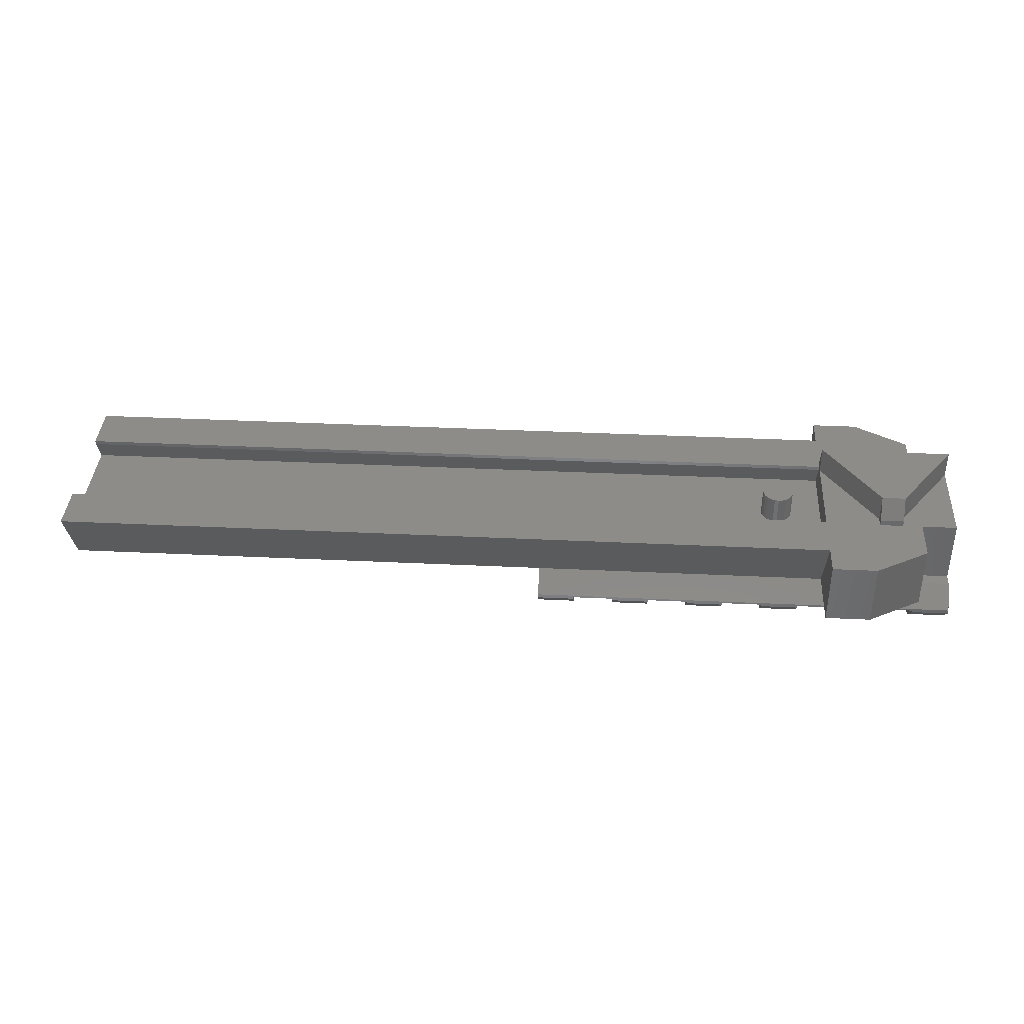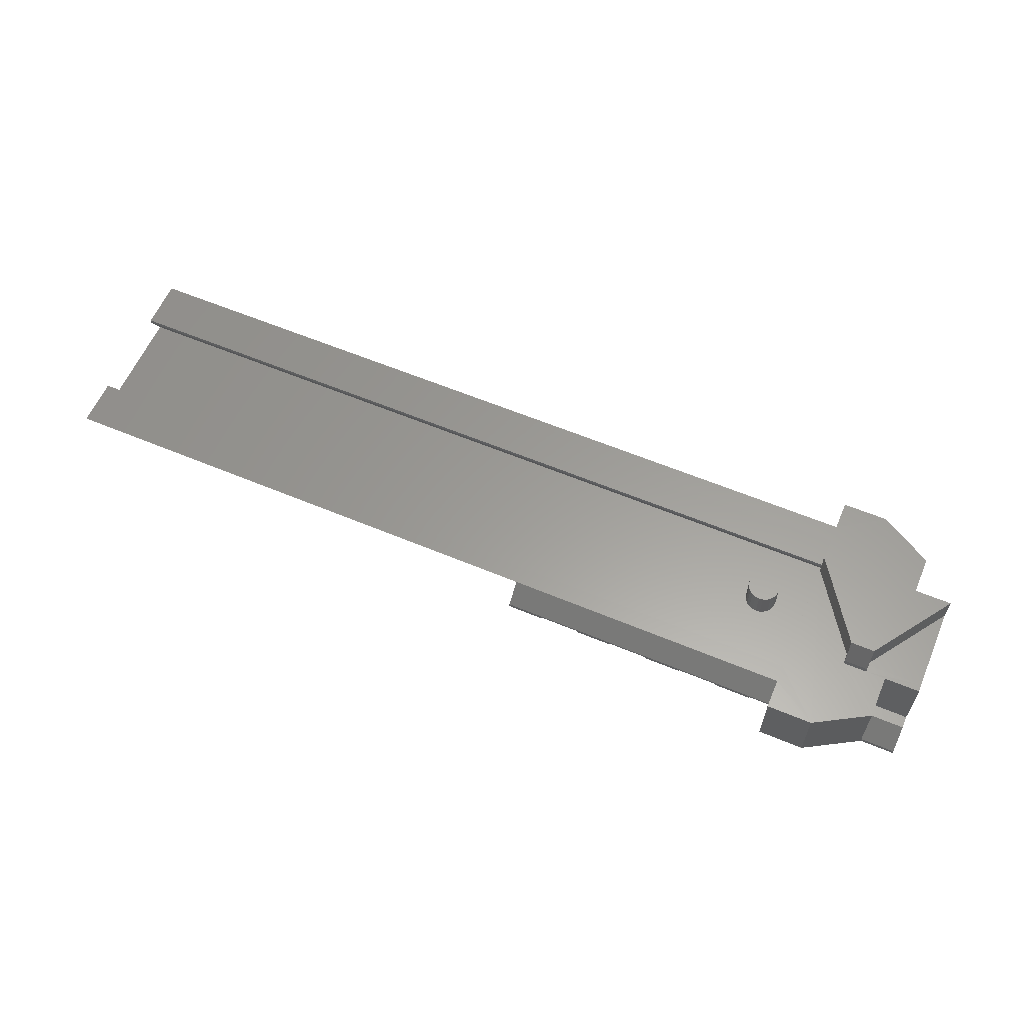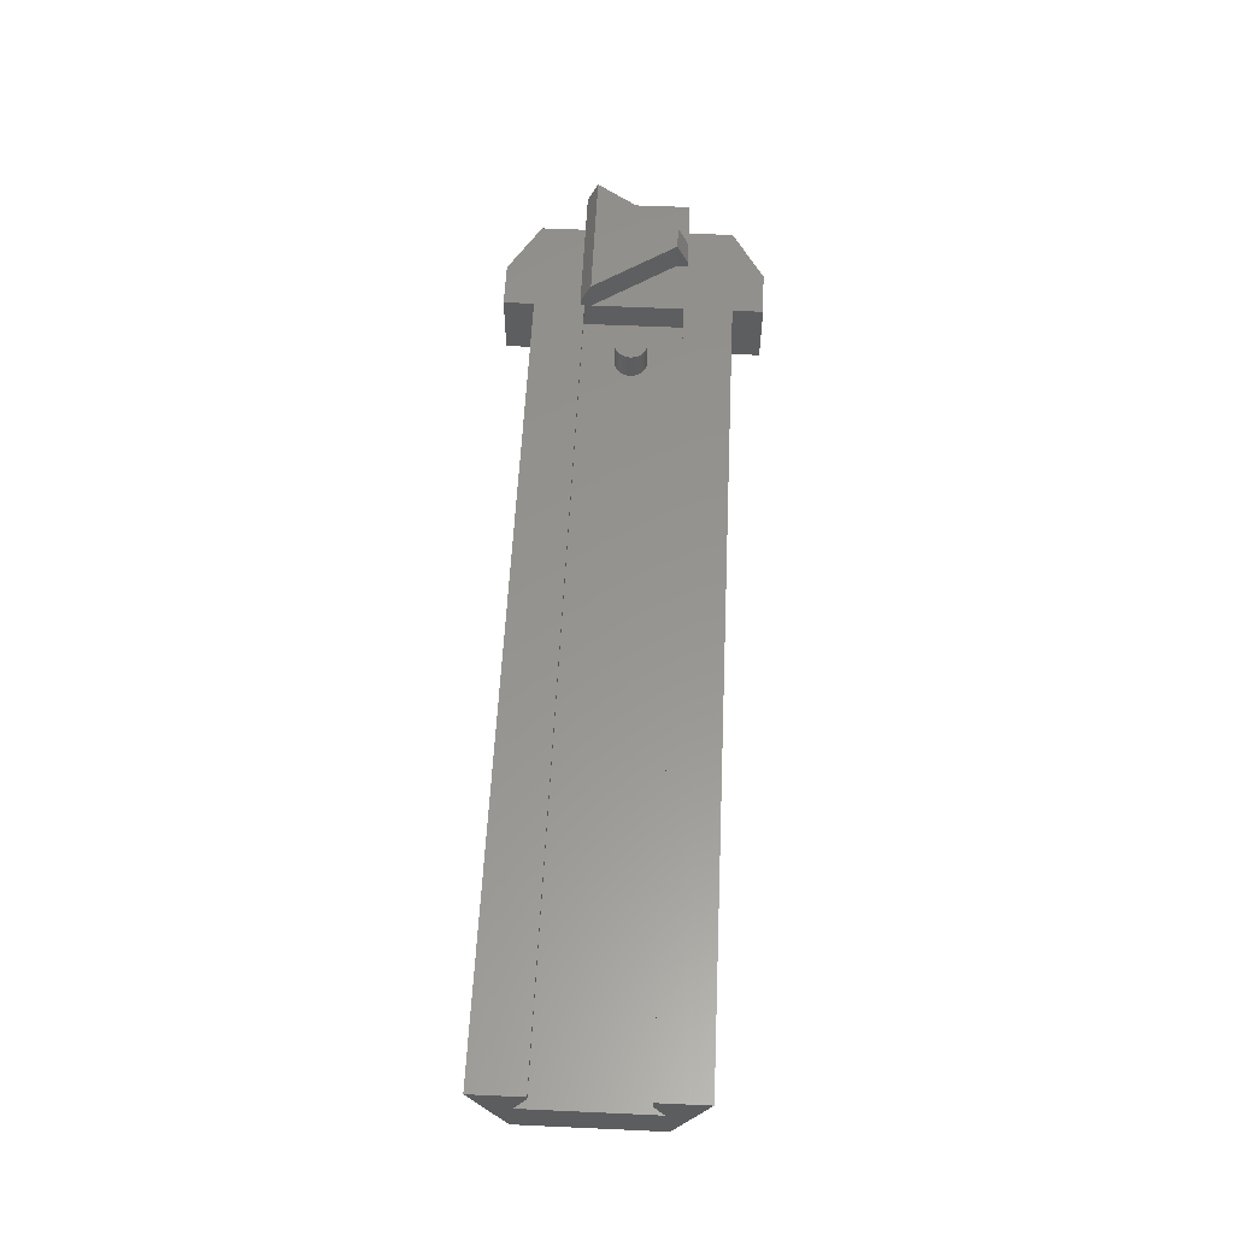
<metadata>
{"format":"stl","ext":"stl","renderer":"f3d","projection":"perspective","resolution":1024,"background":"white","views":[{"elev":37.9,"azim":3.5,"up":"+Z"},{"elev":60.2,"azim":23.2,"up":"+Z"},{"elev":57.5,"azim":-87.3,"up":"+Z"}]}
</metadata>
<code>
# stl→obj: 340 verts, 676 faces
v 54.83 -8.067 0.01671
v 50.05 -10.6 2.545
v 50.05 -8.068 0.01525
v 54.83 -10.6 2.547
v 20.02 -2.997 2.801
v 20.02 -10.6 2.536
v 20.02 -10.6 2.801
v 20.02 -8.072 0.006102
v 20.02 -2.997 0.006102
v 10.01 10.61 2.533
v 14.79 8.077 0.004507
v 10.01 8.076 0.003051
v 14.79 10.61 2.535
v -7.599e-05 -8.075 5.59
v 0.001228 -10.6 2.53
v 0.001067 -10.6 3.06
v 0.001628 -8.075 2.48e-07
v 2.998e-05 -3 2.795
v -0.00245 8.075 5.59
v -0.0008518 3 2.795
v -1.128e-14 3 -2.82e-15
v -0.0007459 8.075 -1.137e-07
v -0.00205 10.6 3.06
v -0.001889 10.6 2.53
v 0.0008818 -3 1.344e-07
v 24.8 3.004 0.007558
v 24.8 10.61 2.803
v 24.8 3.004 2.803
v 24.8 8.079 0.007558
v 24.8 10.61 2.538
v 34.81 3.005 0.01061
v 34.81 10.61 2.806
v 34.81 3.005 2.806
v 34.81 8.08 0.01061
v 34.81 10.61 2.541
v 54.83 10.61 3.077
v 37.82 8.085 5.599
v 54.83 8.083 5.607
v 50.33 8.082 5.605
v 14.79 3.002 0.004508
v 14.79 10.61 2.8
v 14.79 3.002 2.786
v 54.83 -1.992 0.01671
v 50.05 -1.993 0.01525
v 4.78 3.001 0.001457
v 4.778 10.61 2.796
v 4.779 3.001 2.796
v 4.779 8.076 0.001457
v 4.778 10.61 2.531
v 44.82 -8.068 0.01366
v 40.04 -10.6 2.542
v 40.04 -8.069 0.0122
v 44.82 -10.6 2.544
v 50.05 10.61 2.545
v 54.83 8.083 0.01671
v 50.05 8.082 0.01525
v 54.83 10.61 2.547
v 14.79 -8.073 0.004508
v 10.01 -10.6 2.533
v 10.01 -8.074 0.003051
v 14.79 -10.6 2.535
v 40.04 -2.994 2.807
v 40.04 -10.6 2.807
v 40.04 -2.994 0.0122
v 20.02 10.61 2.801
v 14.79 -2.998 2.786
v 14.79 -10.6 2.8
v 20.02 3.003 2.801
v 54.83 -3.389 2.164
v 54.58 -3.584 2.139
v 54.58 -3.389 2.164
v 54.83 -3.584 2.139
v 54.58 2.656 1.414
v 54.83 2.681 1.22
v 54.58 2.681 1.22
v 54.83 2.656 1.414
v 54.83 -2.639 1.414
v 54.58 -2.665 1.608
v 54.58 -2.639 1.414
v 54.83 -2.665 1.608
v 54.58 -3.764 2.064
v 54.83 -3.764 2.064
v 54.58 -4.114 1.608
v 54.83 -4.139 1.414
v 54.58 -4.139 1.414
v 54.83 -4.114 1.608
v 54.58 2.875 1.944
v 54.83 2.756 1.789
v 54.58 2.756 1.789
v 54.83 2.875 1.945
v 54.83 3.211 2.139
v 54.58 3.031 2.064
v 54.58 3.211 2.139
v 54.83 3.031 2.064
v 54.58 2.681 1.608
v 54.83 2.681 1.608
v 54.83 4.055 1.789
v 54.58 3.936 1.944
v 54.58 4.055 1.789
v 54.83 3.936 1.945
v 54.83 2.875 0.8839
v 54.58 3.031 0.7646
v 54.58 2.875 0.8838
v 54.83 3.031 0.7647
v 54.83 -2.74 1.789
v 54.58 -2.859 1.944
v 54.58 -2.74 1.789
v 54.83 -2.859 1.945
v 54.83 -3.195 2.139
v 54.58 -3.195 2.139
v 54.58 3.211 0.6897
v 54.83 3.406 0.6642
v 54.58 3.406 0.6641
v 54.83 3.211 0.6898
v 54.83 -3.92 0.8839
v 54.58 -3.764 0.7646
v 54.58 -3.92 0.8838
v 54.83 -3.764 0.7647
v 54.58 -3.92 1.944
v 54.83 -3.92 1.945
v 54.83 4.13 1.608
v 54.58 4.13 1.608
v 54.83 3.6 0.6898
v 54.58 3.6 0.6897
v 54.58 3.781 0.7646
v 54.83 3.936 0.8839
v 54.58 3.936 0.8838
v 54.83 3.781 0.7647
v 54.83 3.6 2.139
v 54.58 3.406 2.164
v 54.58 3.6 2.139
v 54.83 3.406 2.164
v 54.83 -4.114 1.22
v 54.58 -4.114 1.22
v 54.83 -4.039 1.039
v 54.58 -4.039 1.039
v 54.83 4.13 1.22
v 54.58 4.156 1.414
v 54.58 4.13 1.22
v 54.83 4.156 1.414
v 54.58 4.055 1.039
v 54.83 4.055 1.039
v 54.83 -3.014 2.064
v 54.58 -3.014 2.064
v 54.83 2.756 1.039
v 54.58 2.756 1.039
v 54.83 -2.665 1.22
v 54.58 -2.665 1.22
v 54.58 -4.039 1.789
v 54.83 -4.039 1.789
v 47.83 -6.494 13.9
v 44.83 -6.495 14.63
v 44.83 -6.494 13.89
v 47.83 -6.494 14.64
v 54.58 -3.014 0.7646
v 54.83 -2.859 0.8839
v 54.58 -2.859 0.8838
v 54.83 -3.014 0.7647
v 54.82 -5.516 13.9
v 50.33 -6.492 13.9
v 50.33 -8.068 5.605
v 54.83 -6.492 5.607
v 50.33 -6.492 5.605
v 54.83 -8.067 5.607
v 37.81 -6.244 13.89
v 37.83 5.171 13.89
v 37.81 -5.747 13.9
v 37.82 -9.994 13.89
v 43.57 -16 13.89
v 44.83 -5.165 13.89
v 37.82 -8.073 5.6
v 43.57 -16 5.603
v 37.82 -16 5.601
v 50.33 -12.03 5.605
v 54.82 5.179 13.88
v 47.83 -5.515 13.9
v 54.81 6.509 13.88
v 54.83 6.508 5.607
v 54.83 -6.492 13.9
v 54.83 2.008 0.01671
v 54.83 3.781 2.064
v 47.83 -5.165 17.4
v 47.83 -5.165 13.9
v 37.83 5.171 17.39
v 44.83 -5.165 17.4
v 54.83 -2.74 1.039
v 54.58 -2.74 1.039
v 54.83 -10.6 3.077
v 54.83 -3.584 0.6898
v 54.83 -3.389 0.6642
v 54.83 -3.195 0.6898
v 54.83 -1.992 2.812
v 54.83 2.008 2.812
v -63.17 -6.259 13.86
v -63.17 -9.995 13.86
v 54.58 -3.195 0.6897
v 37.82 -12.22 13.89
v 37.82 -15.99 13.89
v 50.33 -12.03 13.9
v 54.58 -3.584 0.6897
v 54.82 5.179 17.4
v 54.83 5.179 14.64
v 54.58 -3.389 0.6641
v 34.81 -2.995 0.01061
v 30.03 -8.071 0.009153
v 30.03 -2.996 0.009152
v 34.81 -8.07 0.01061
v 10.01 10.61 2.798
v 4.78 -2.999 2.796
v 4.781 -10.6 2.796
v 10.01 -10.6 2.798
v 10.01 3.001 2.785
v 10.01 -2.999 2.785
v 24.8 -2.996 0.007558
v 24.8 -8.071 0.007559
v -63.18 12.22 13.86
v 37.81 10.02 9.457
v -63.17 10 9.435
v 37.81 12.23 13.89
v 30.03 10.61 2.539
v 30.03 8.079 0.009152
v 20.02 10.61 2.536
v 20.02 8.078 0.006101
v 30.03 -2.996 2.804
v 30.03 -10.6 2.539
v 30.03 -10.6 2.804
v 30.03 10.61 2.804
v 40.04 10.61 2.807
v 44.82 10.61 2.809
v 50.05 10.61 2.81
v 44.82 10.61 2.544
v 40.04 10.61 2.542
v 20.02 3.003 0.006102
v 24.8 -10.6 2.538
v 14.79 -2.998 0.004508
v 10.01 -2.999 0.003051
v 43.57 16.01 5.604
v 37.81 16.01 5.604
v 50.33 12.05 5.605
v 43.57 16.01 13.89
v 50.33 12.05 13.89
v -63.17 9.995 13.86
v 37.81 10.01 13.89
v -63.17 8.068 5.568
v 37.81 16.01 13.89
v 44.82 3.007 2.809
v 44.82 -2.993 2.809
v 44.82 -10.6 2.809
v 50.05 2.007 2.81
v 50.05 -1.993 2.81
v 50.05 -10.6 2.81
v 40.04 3.006 2.807
v 34.81 -2.995 2.806
v 34.81 -10.6 2.806
v 30.03 3.004 2.804
v 24.8 -2.996 2.803
v 24.8 -10.6 2.803
v 37.83 5.232 17.26
v 54.82 5.556 16.62
v 37.83 5.554 16.61
v 37.83 5.232 13.89
v 54.83 6.509 14.64
v 37.83 6.506 14.63
v -63.17 -12.23 13.86
v -63.17 -8.084 5.566
v -63.17 -6.259 12.86
v 37.81 -7.494 10.39
v -63.17 -7.509 10.36
v 37.81 -6.246 12.89
v -63.17 5.991 13.86
v 37.82 6.006 13.89
v 37.83 6.506 13.89
v 50.33 6.508 13.89
v 50.33 6.508 5.605
v 44.82 -2.993 0.01366
v 44.82 3.007 0.01366
v 40.04 3.006 0.0122
v 44.82 8.082 0.01366
v 40.04 8.081 0.0122
v 4.781 -2.999 0.001457
v 10.01 3.001 0.003051
v 29.9 -0.5129 10.39
v 29.83 0.004743 10.39
v 30.09 -0.9952 10.39
v 30.41 -1.409 10.39
v 30.83 -1.727 10.39
v 31.31 -1.927 10.39
v 31.83 -1.995 10.39
v 32.34 -1.927 10.39
v 32.83 -1.727 10.39
v 33.24 -1.409 10.39
v 33.56 -0.9947 10.39
v 33.76 -0.5123 10.39
v 33.83 0.005331 10.39
v 37.81 7.506 10.39
v -63.17 7.491 10.36
v 30.41 1.419 10.39
v 30.09 1.005 10.39
v 29.89 0.5224 10.39
v 30.83 1.737 10.39
v 31.31 1.937 10.39
v 31.83 2.005 10.39
v 32.34 1.937 10.39
v 32.83 1.737 10.39
v 33.24 1.419 10.39
v 33.56 1.005 10.39
v 33.76 0.523 10.39
v 30.03 3.004 0.009152
v 50.05 2.007 0.01525
v 37.81 5.753 13.9
v 29.89 -0.5129 13.89
v 29.89 0.5224 13.89
v 29.83 0.004743 13.89
v 30.09 1.005 13.89
v 30.09 -0.9952 13.89
v 30.41 1.419 13.89
v 30.41 -1.409 13.89
v 30.83 1.737 13.89
v 30.83 -1.727 13.89
v 31.31 1.937 13.89
v 31.31 -1.927 13.89
v 31.83 2.005 13.89
v 31.83 -1.995 13.89
v 32.34 1.937 13.89
v 32.34 -1.927 13.89
v 32.83 1.737 13.89
v 32.83 -1.727 13.89
v 33.24 1.419 13.89
v 33.24 -1.409 13.89
v 33.56 1.005 13.89
v 33.56 -0.9947 13.89
v 33.76 0.523 13.89
v 33.76 -0.5123 13.89
v 33.83 0.005331 13.89
v 4.782 -8.074 0.001457
v 37.81 6.006 13.39
v -63.17 5.991 13.36
v 34.81 -10.6 2.541
v 4.781 -10.6 2.531
v 54.58 3.781 2.064
f 1 2 3
f 2 1 4
f 5 6 7
f 6 5 8
f 8 5 9
f 10 11 12
f 11 10 13
f 14 15 16
f 15 14 17
f 17 14 18
f 18 14 19
f 18 19 20
f 20 19 21
f 21 19 22
f 22 19 23
f 22 23 24
f 25 17 18
f 26 27 28
f 27 26 29
f 27 29 30
f 31 32 33
f 32 31 34
f 32 34 35
f 19 36 23
f 36 19 37
f 36 37 38
f 38 37 39
f 40 41 42
f 41 40 11
f 41 11 13
f 43 3 44
f 3 43 1
f 45 46 47
f 46 45 48
f 46 48 49
f 50 51 52
f 51 50 53
f 54 55 56
f 55 54 57
f 58 59 60
f 59 58 61
f 62 51 63
f 51 62 52
f 52 62 64
f 65 42 41
f 42 65 66
f 66 65 67
f 67 65 7
f 7 65 68
f 7 68 5
f 69 70 71
f 70 69 72
f 73 74 75
f 74 73 76
f 77 78 79
f 78 77 80
f 72 81 70
f 81 72 82
f 83 84 85
f 84 83 86
f 87 88 89
f 88 87 90
f 91 92 93
f 92 91 94
f 95 76 73
f 76 95 96
f 97 98 99
f 98 97 100
f 101 102 103
f 102 101 104
f 105 106 107
f 106 105 108
f 109 71 110
f 71 109 69
f 111 112 113
f 112 111 114
f 115 116 117
f 116 115 118
f 82 119 81
f 119 82 120
f 121 99 122
f 99 121 97
f 113 123 124
f 123 113 112
f 125 126 127
f 126 125 128
f 129 130 131
f 130 129 132
f 85 133 134
f 133 85 84
f 134 135 136
f 135 134 133
f 124 128 125
f 128 124 123
f 137 138 139
f 138 137 140
f 126 141 127
f 141 126 142
f 106 143 144
f 143 106 108
f 140 122 138
f 122 140 121
f 75 145 146
f 145 75 74
f 80 107 78
f 107 80 105
f 132 93 130
f 93 132 91
f 89 96 95
f 96 89 88
f 142 139 141
f 139 142 137
f 94 87 92
f 87 94 90
f 147 79 148
f 79 147 77
f 144 109 110
f 109 144 143
f 149 86 83
f 86 149 150
f 151 152 153
f 152 151 154
f 155 156 157
f 156 155 158
f 159 151 160
f 57 38 55
f 161 162 163
f 162 161 164
f 165 166 167
f 166 165 168
f 166 168 169
f 166 169 170
f 171 172 173
f 172 171 161
f 172 161 174
f 159 175 176
f 177 175 178
f 179 159 160
f 180 74 76
f 74 180 145
f 145 180 101
f 101 180 104
f 104 180 114
f 114 180 55
f 114 55 112
f 112 55 123
f 123 55 128
f 128 55 126
f 126 55 142
f 142 55 137
f 137 55 140
f 140 55 178
f 140 178 175
f 180 96 175
f 96 180 76
f 175 96 88
f 175 88 90
f 175 90 94
f 175 94 91
f 175 91 132
f 175 132 129
f 175 129 181
f 175 181 100
f 175 100 97
f 175 97 121
f 175 121 140
f 176 154 151
f 154 176 182
f 182 176 183
f 184 170 185
f 170 184 166
f 186 148 187
f 148 186 147
f 159 176 151
f 4 164 188
f 164 4 1
f 164 1 162
f 162 1 135
f 135 1 115
f 115 1 118
f 118 1 43
f 162 135 133
f 162 133 84
f 162 84 159
f 118 43 189
f 189 43 190
f 190 43 191
f 191 43 158
f 158 43 156
f 156 43 186
f 186 43 147
f 147 43 77
f 77 43 192
f 159 150 175
f 150 159 86
f 86 159 84
f 175 150 120
f 175 120 82
f 175 82 72
f 175 72 69
f 175 69 109
f 175 109 143
f 175 143 108
f 175 108 105
f 175 105 192
f 192 105 80
f 192 80 77
f 175 192 193
f 168 194 195
f 196 158 155
f 158 196 191
f 185 153 152
f 153 185 170
f 175 193 180
f 57 36 38
f 169 197 198
f 159 179 162
f 136 115 117
f 115 136 135
f 168 165 194
f 156 187 157
f 187 156 186
f 119 150 149
f 150 119 120
f 199 153 169
f 153 199 151
f 151 199 160
f 118 200 116
f 200 118 189
f 169 168 197
f 172 198 173
f 198 172 169
f 55 38 178
f 175 183 176
f 183 201 182
f 201 183 202
f 188 171 16
f 171 188 164
f 171 164 161
f 171 14 16
f 200 190 203
f 190 200 189
f 153 170 169
f 203 191 196
f 191 203 190
f 204 205 206
f 205 204 207
f 208 47 46
f 47 208 209
f 209 208 210
f 210 208 211
f 211 208 212
f 211 212 213
f 214 8 9
f 8 214 215
f 216 217 218
f 217 216 219
f 220 34 221
f 34 220 35
f 222 29 223
f 29 222 30
f 224 225 226
f 225 224 205
f 205 224 206
f 23 49 24
f 49 23 46
f 46 23 208
f 208 23 41
f 41 23 65
f 65 23 27
f 27 23 227
f 227 23 32
f 32 23 228
f 228 23 229
f 229 23 230
f 230 57 54
f 57 230 36
f 36 230 23
f 228 231 232
f 231 228 229
f 227 35 220
f 35 227 32
f 65 30 222
f 30 65 27
f 208 13 10
f 13 208 41
f 29 233 223
f 233 29 26
f 215 6 8
f 6 215 234
f 235 60 236
f 60 235 58
f 213 59 211
f 59 213 60
f 60 213 236
f 237 37 238
f 37 237 39
f 39 237 239
f 240 239 237
f 239 240 241
f 242 219 216
f 219 242 243
f 218 19 244
f 19 218 37
f 37 218 217
f 213 235 236
f 235 213 66
f 217 238 37
f 238 217 219
f 238 219 245
f 174 160 199
f 160 174 161
f 160 161 163
f 174 169 172
f 169 174 199
f 198 171 173
f 171 198 197
f 230 246 229
f 246 230 247
f 247 230 248
f 248 230 249
f 248 249 250
f 248 250 251
f 246 62 252
f 62 246 247
f 228 33 32
f 33 228 253
f 253 228 254
f 254 228 252
f 254 252 63
f 63 252 62
f 33 224 255
f 224 33 253
f 227 28 27
f 28 227 256
f 256 227 257
f 257 227 226
f 226 227 255
f 226 255 224
f 28 5 68
f 5 28 256
f 245 237 238
f 237 245 240
f 258 259 260
f 259 258 201
f 201 258 184
f 258 166 184
f 166 258 261
f 260 262 263
f 262 260 259
f 14 264 265
f 264 14 171
f 264 171 197
f 202 183 175
f 266 267 268
f 267 266 269
f 264 168 195
f 168 264 197
f 270 243 242
f 243 270 271
f 219 240 245
f 240 219 243
f 240 243 272
f 272 243 271
f 240 272 273
f 240 273 241
f 162 160 163
f 160 162 179
f 250 43 44
f 43 250 192
f 202 259 201
f 259 202 262
f 39 273 274
f 273 39 241
f 241 39 239
f 263 273 272
f 273 178 274
f 178 273 177
f 177 273 262
f 262 273 263
f 48 21 22
f 21 48 45
f 274 38 39
f 38 274 178
f 5 214 9
f 214 5 256
f 53 247 248
f 247 53 50
f 247 50 275
f 276 252 277
f 252 276 246
f 61 66 67
f 66 61 58
f 66 58 235
f 177 202 175
f 202 177 262
f 278 277 279
f 277 278 276
f 18 280 25
f 280 18 209
f 193 250 249
f 250 193 192
f 11 281 12
f 281 11 40
f 275 52 64
f 52 275 50
f 185 201 184
f 201 185 182
f 224 204 206
f 204 224 253
f 154 185 152
f 185 154 182
f 42 213 212
f 213 42 66
f 62 275 64
f 275 62 247
f 268 282 283
f 282 268 284
f 284 268 285
f 285 268 267
f 285 267 286
f 286 267 287
f 287 267 288
f 288 267 289
f 289 267 290
f 290 267 291
f 291 267 292
f 292 267 293
f 293 267 294
f 294 267 295
f 268 295 296
f 295 268 297
f 297 268 298
f 298 268 299
f 299 268 283
f 295 297 300
f 295 300 301
f 295 301 302
f 295 302 303
f 295 303 304
f 295 304 305
f 295 305 306
f 295 306 307
f 295 307 294
f 34 308 221
f 308 34 31
f 180 249 309
f 249 180 193
f 260 261 258
f 261 260 310
f 310 260 263
f 310 263 271
f 271 263 272
f 31 255 308
f 255 31 33
f 311 312 313
f 312 311 314
f 314 311 315
f 314 315 316
f 316 315 317
f 316 317 318
f 318 317 319
f 318 319 320
f 320 319 321
f 320 321 322
f 322 321 323
f 322 323 324
f 324 323 325
f 324 325 326
f 326 325 327
f 326 327 328
f 328 327 329
f 328 329 330
f 330 329 331
f 330 331 332
f 332 331 333
f 332 333 334
f 288 321 287
f 321 288 323
f 208 281 212
f 281 208 12
f 12 208 10
f 230 309 249
f 309 230 56
f 56 230 54
f 276 229 246
f 229 276 278
f 229 278 231
f 311 284 315
f 284 311 282
f 322 303 302
f 303 322 324
f 228 277 252
f 277 228 279
f 279 228 232
f 316 300 297
f 300 316 318
f 55 309 56
f 309 55 180
f 227 308 255
f 308 227 221
f 221 227 220
f 280 17 25
f 17 280 335
f 314 299 312
f 299 314 298
f 250 2 251
f 2 250 3
f 3 250 44
f 291 331 329
f 331 291 292
f 65 233 68
f 233 65 223
f 223 65 222
f 292 333 331
f 333 292 293
f 290 325 289
f 325 290 327
f 287 319 286
f 319 287 321
f 336 310 271
f 306 328 330
f 328 306 305
f 234 256 257
f 256 234 215
f 256 215 214
f 289 323 288
f 323 289 325
f 320 302 301
f 302 320 322
f 195 265 264
f 265 195 268
f 268 195 194
f 268 194 266
f 242 337 270
f 337 242 296
f 296 242 244
f 244 242 218
f 218 242 216
f 268 244 265
f 244 268 296
f 40 212 281
f 212 40 42
f 194 269 266
f 269 194 165
f 293 334 333
f 334 293 294
f 19 265 244
f 265 19 14
f 338 253 254
f 253 338 207
f 253 207 204
f 324 304 303
f 304 324 326
f 286 317 285
f 317 286 319
f 232 278 279
f 278 232 231
f 45 20 21
f 20 45 47
f 26 68 233
f 68 26 28
f 315 285 317
f 285 315 284
f 47 18 20
f 18 47 209
f 339 209 210
f 209 339 335
f 209 335 280
f 24 48 22
f 48 24 49
f 294 332 334
f 332 294 307
f 312 283 313
f 283 312 299
f 313 282 311
f 282 313 283
f 291 327 290
f 327 291 329
f 318 301 300
f 301 318 320
f 316 298 314
f 298 316 297
f 295 337 296
f 337 295 336
f 307 330 332
f 330 307 306
f 167 269 165
f 336 270 337
f 270 336 271
f 269 295 267
f 295 269 167
f 295 167 166
f 295 166 261
f 295 261 336
f 336 261 310
f 326 305 304
f 305 326 328
f 335 15 17
f 15 335 339
f 61 211 59
f 211 61 67
f 234 7 6
f 7 234 257
f 338 226 225
f 226 338 254
f 53 63 51
f 63 53 248
f 4 251 2
f 251 4 188
f 251 188 16
f 339 16 15
f 16 339 210
f 16 210 211
f 16 211 67
f 16 67 7
f 16 7 257
f 16 257 226
f 16 226 254
f 16 254 63
f 16 63 248
f 16 248 251
f 134 83 85
f 83 134 149
f 149 134 136
f 149 136 119
f 119 136 117
f 119 117 81
f 81 117 116
f 81 116 70
f 70 116 200
f 70 200 71
f 71 200 203
f 71 203 110
f 110 203 196
f 110 196 144
f 144 196 155
f 144 155 106
f 106 155 157
f 106 157 107
f 107 157 187
f 107 187 78
f 78 187 148
f 78 148 79
f 207 225 205
f 225 207 338
f 75 95 73
f 95 75 89
f 89 75 146
f 89 146 87
f 87 146 103
f 87 103 92
f 92 103 102
f 92 102 93
f 93 102 111
f 93 111 130
f 130 111 113
f 130 113 131
f 131 113 124
f 131 124 340
f 340 124 125
f 340 125 98
f 98 125 127
f 98 127 99
f 99 127 141
f 99 141 122
f 122 141 139
f 122 139 138
f 340 129 131
f 129 340 181
f 98 181 340
f 181 98 100
f 104 111 102
f 111 104 114
f 146 101 103
f 101 146 145

</code>
